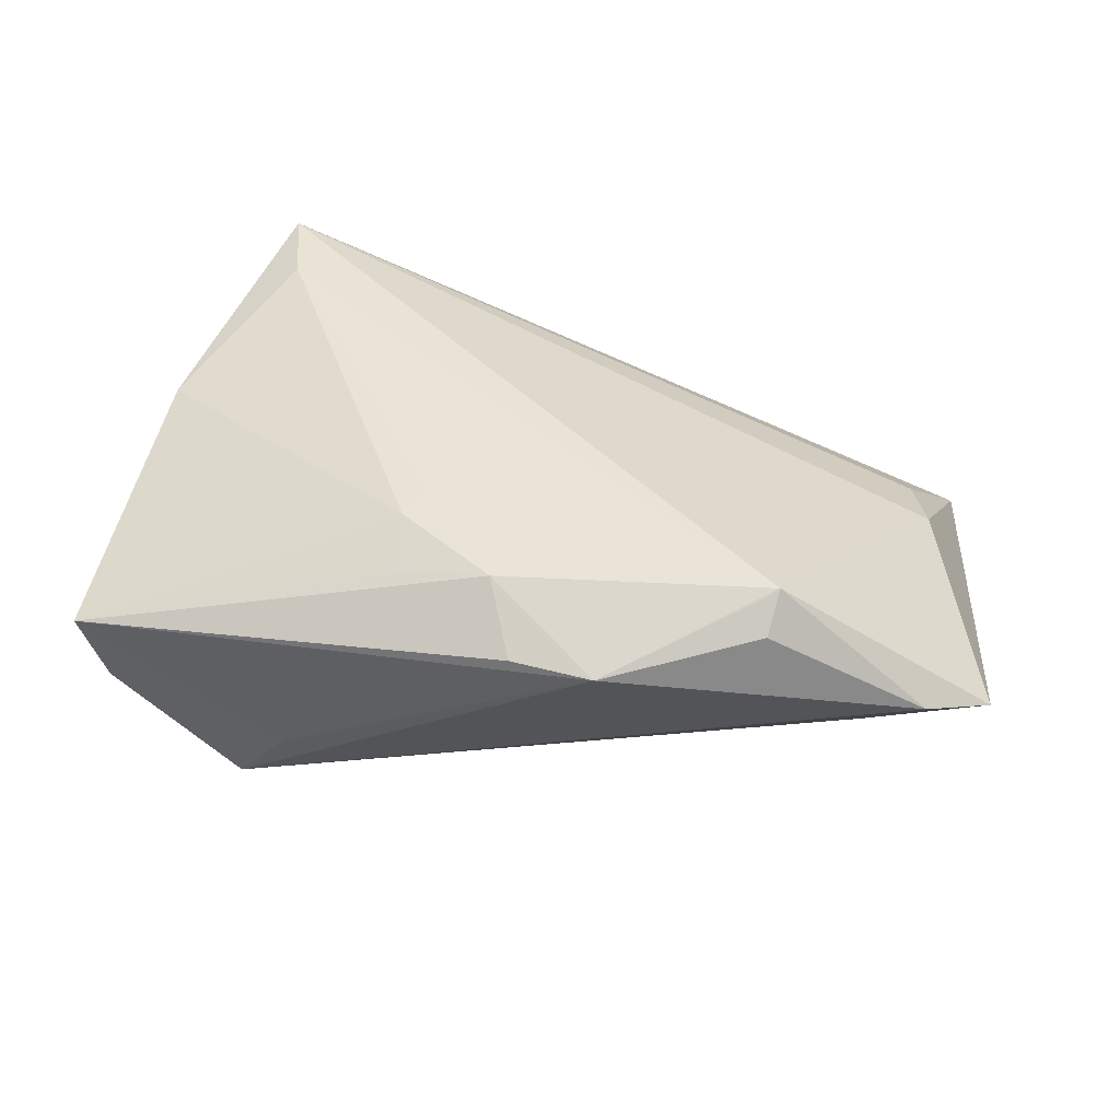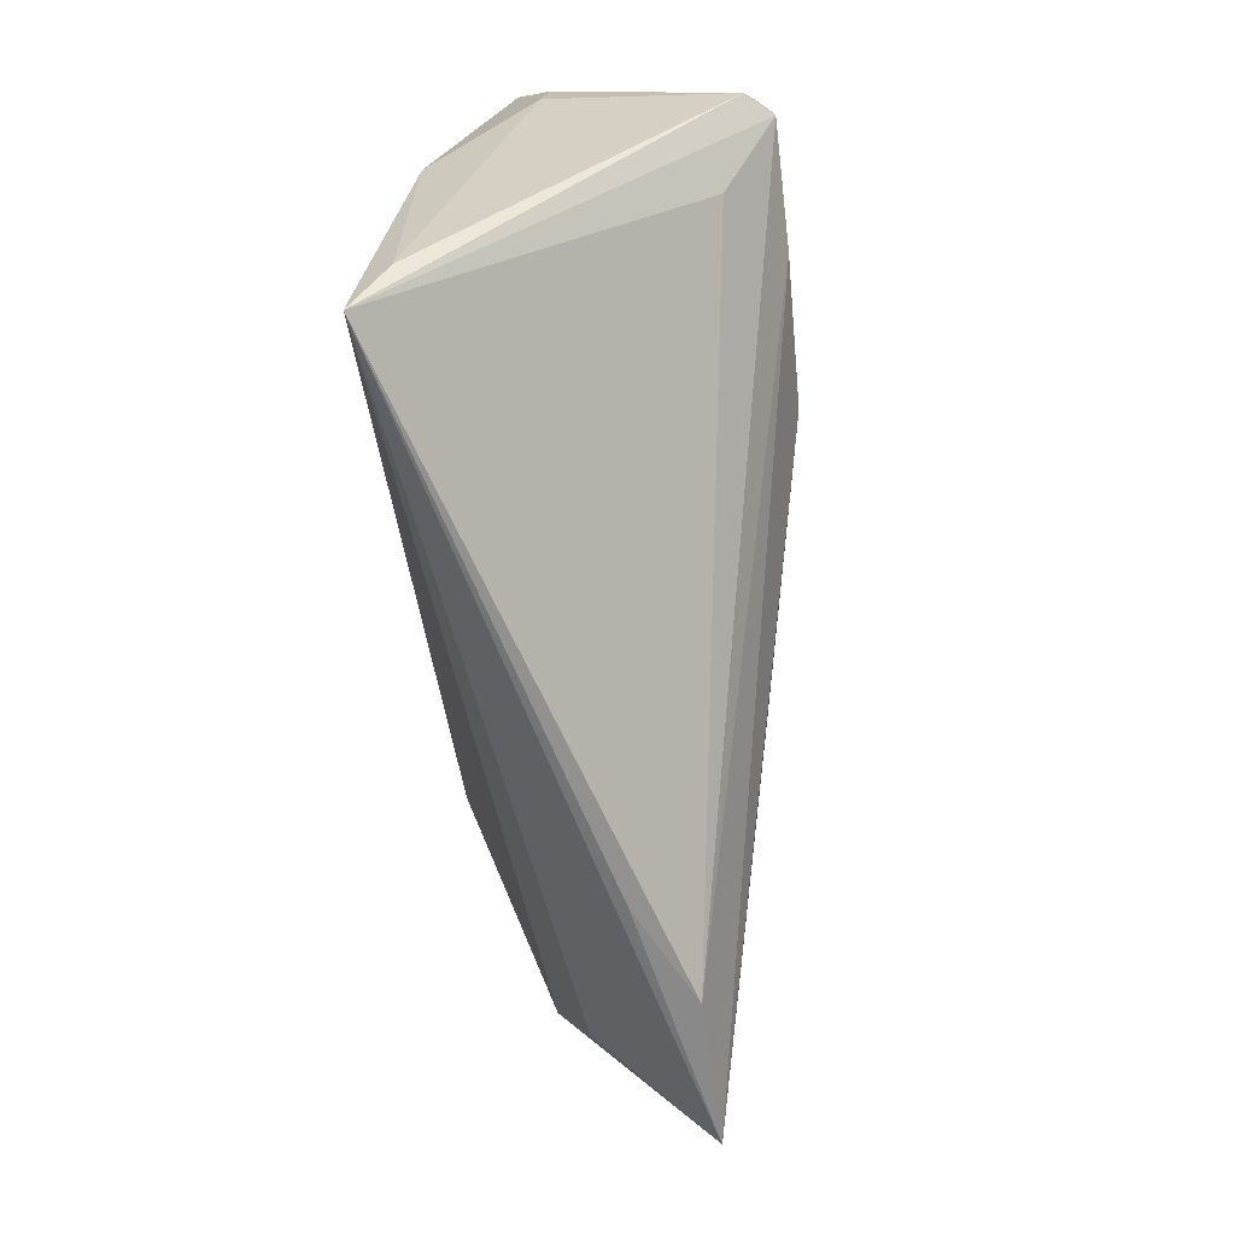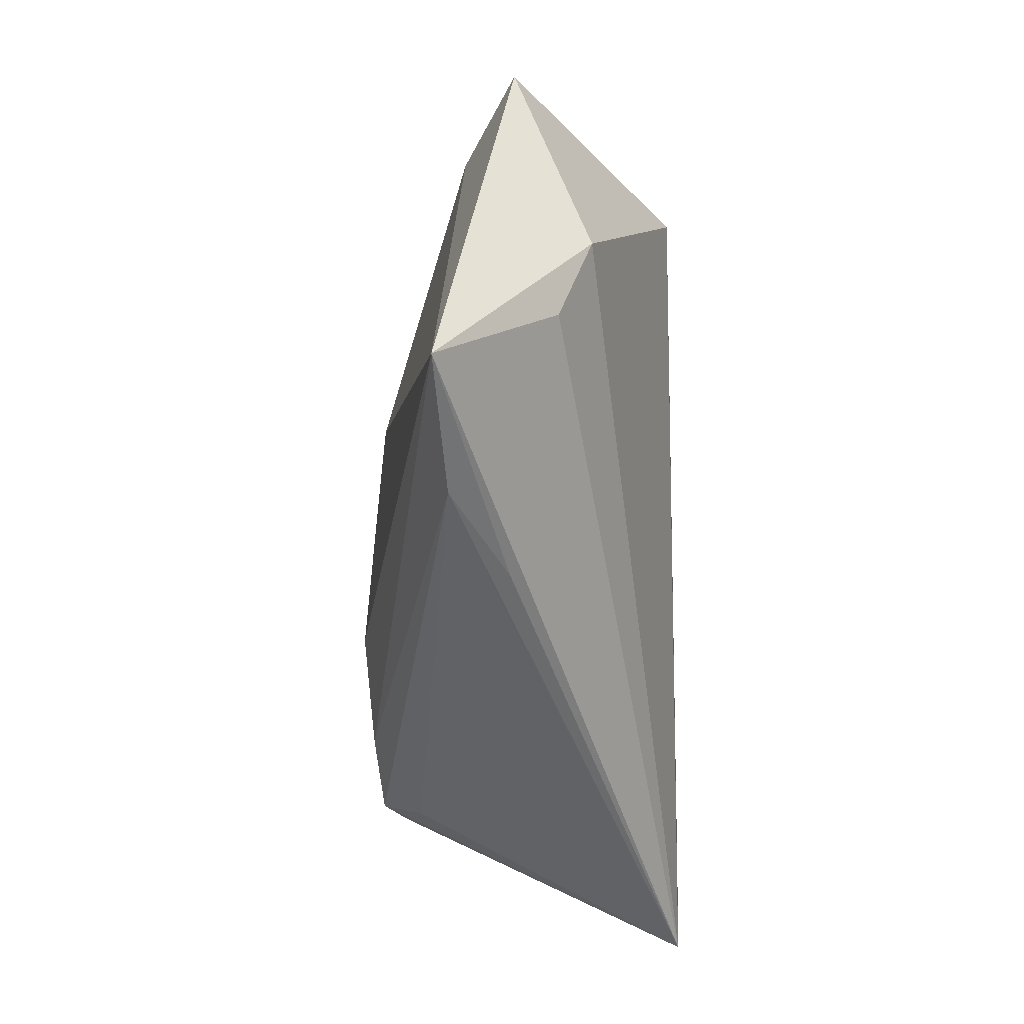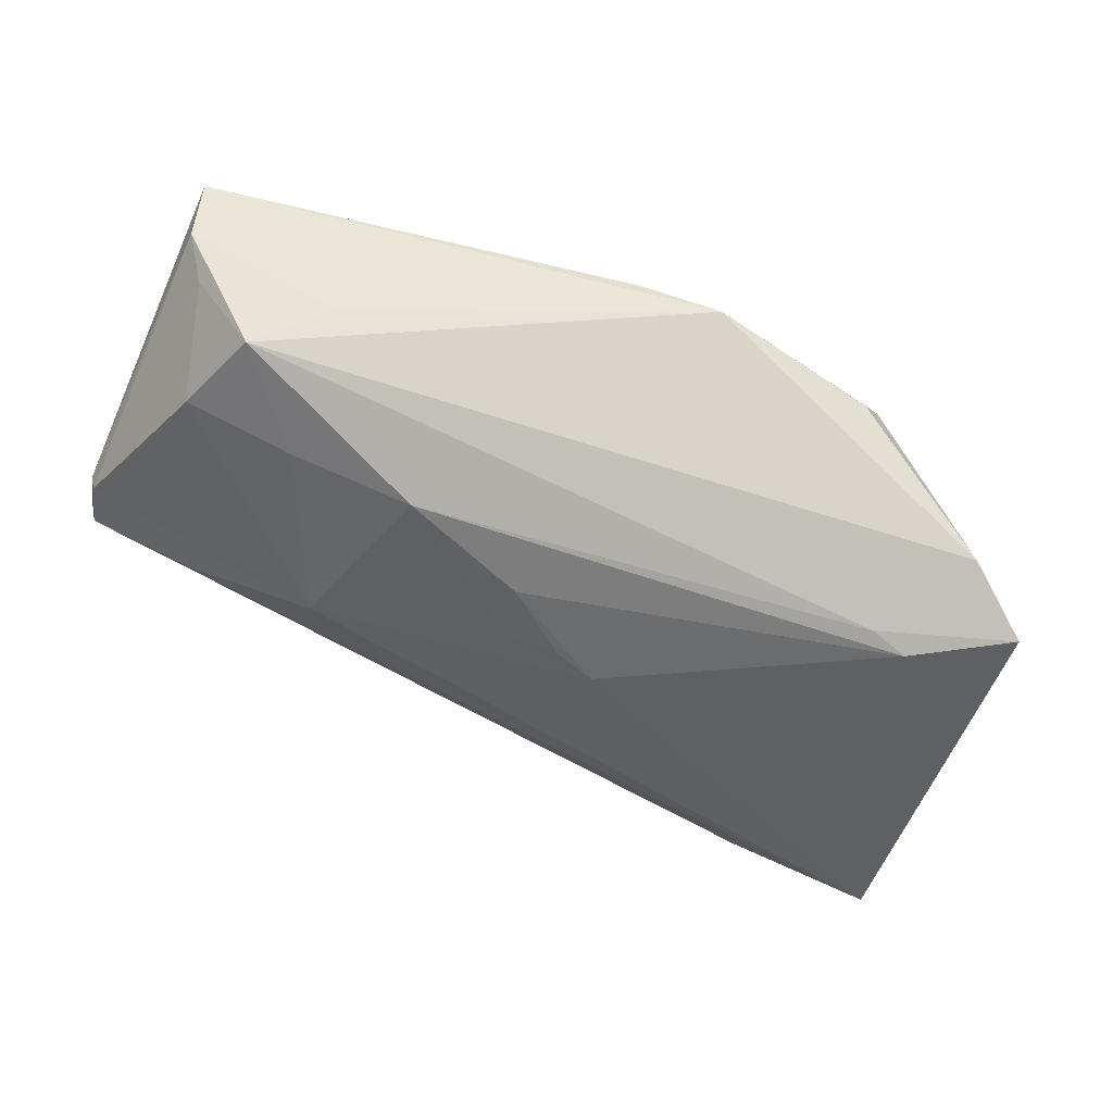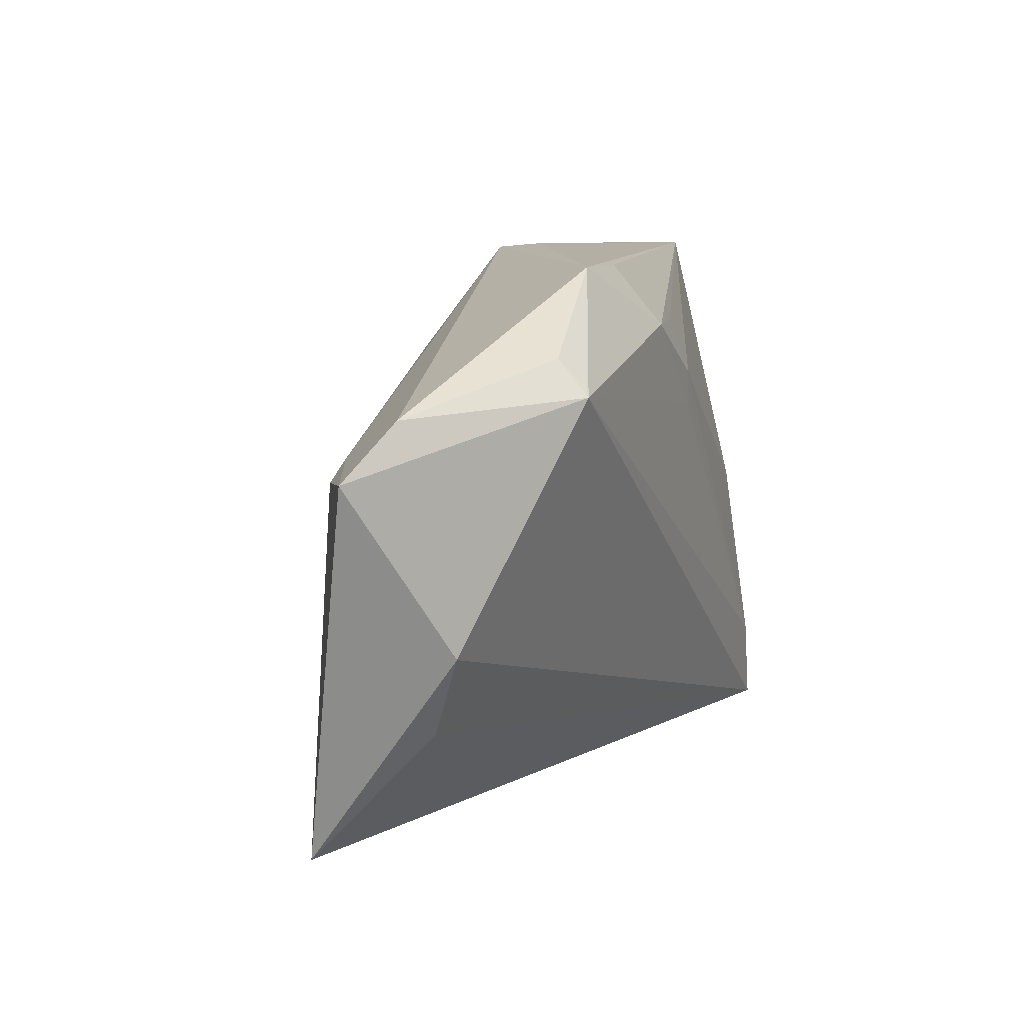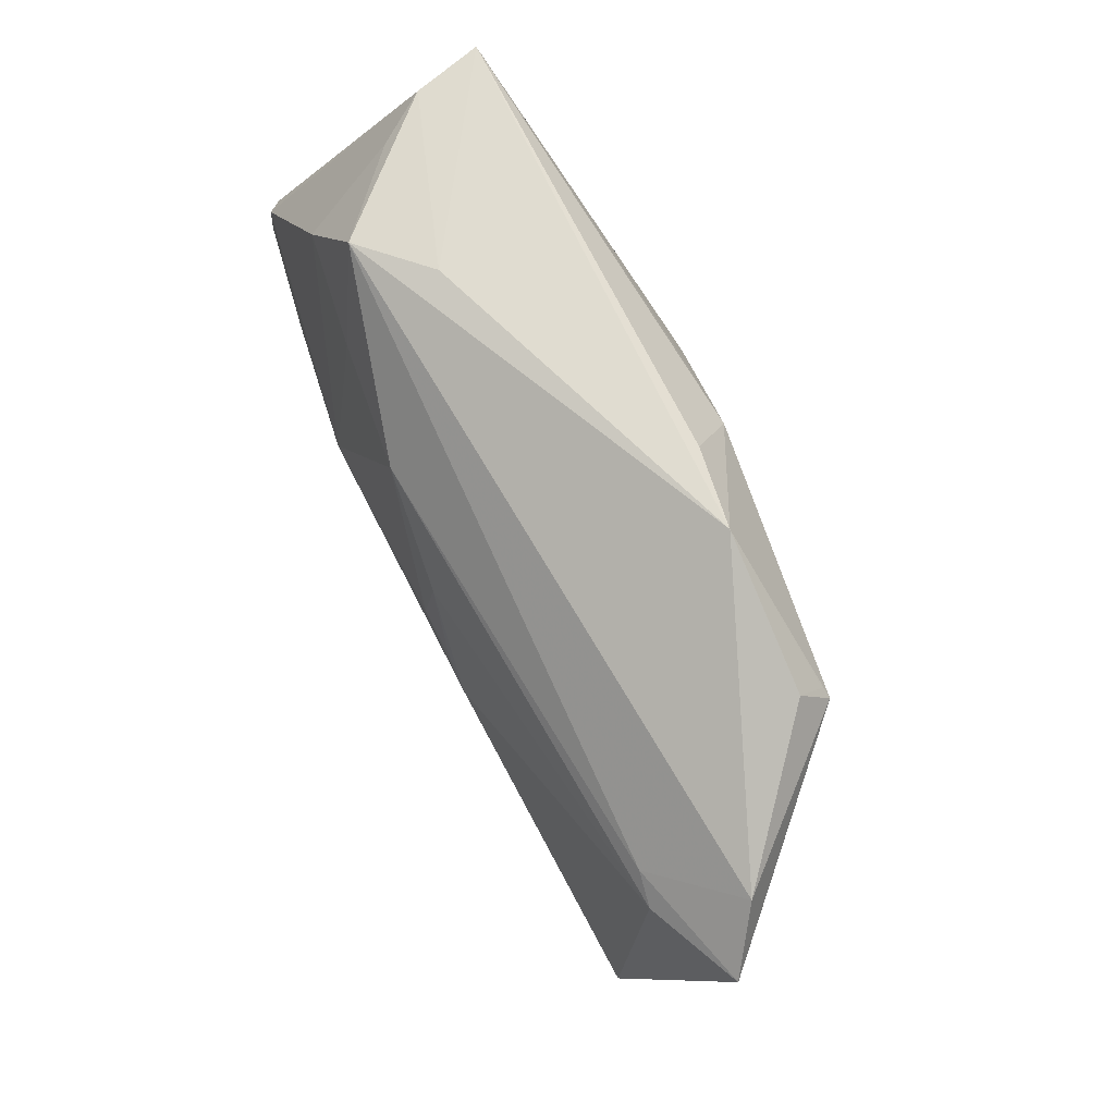
<metadata>
{"format":"obj","ext":"obj","renderer":"f3d","projection":"perspective","resolution":1024,"background":"white","views":[{"elev":42.9,"azim":-164.1,"up":"+Z"},{"elev":-66.1,"azim":94.8,"up":"+Y"},{"elev":-53.2,"azim":-88.3,"up":"+Y"},{"elev":47.8,"azim":-153.0,"up":"+Y"},{"elev":10.1,"azim":-69.1,"up":"+Y"},{"elev":71.4,"azim":-108.4,"up":"+Y"}]}
</metadata>
<code>
v -0.009111 0.003913 -0.0176
v 0.04184 0.02539 -0.01831
v -0.0331 0.02568 0.01863
v 0.05888 0.01688 0.002799
v 0.05297 -0.0302 0.01767
v -0.04818 -0.009186 0.01139
v 0.05773 -0.0001923 -0.02201
v 0.0462 -0.02507 0.02273
v 0.04625 0.03417 -0.006755
v -0.003632 0.03544 0.01605
v 0.05089 0.03596 -0.001069
v -0.0335 0.02108 0.02273
v -0.04451 0.01371 -0.004601
v 0.01358 0.01508 0.02175
v -0.03229 0.02232 0.02205
v -0.04882 0.01137 -0.004702
v -0.003217 0.01221 -0.01733
v -0.05288 0.01987 0.005974
v 0.02672 0.03674 -0.005891
v 0.01506 0.01934 0.02135
v 0.03403 0.03577 -0.01493
v 0.05167 -0.008055 -0.01561
v -0.0144 0.03569 0.01594
v 0.0605 -0.0004021 -0.01865
v -0.0605 0.01318 0.002105
v -0.01768 -0.03674 0.0003336
v 0.02382 0.0005433 -0.02273
v 0.05817 0.006132 -0.02025
v 0.01305 0.02706 0.01912
v 0.05456 0.03598 0.00761
v 0.0568 0.006235 -0.02184
v -0.04453 -0.01989 0.006986
v 0.04276 -0.001271 -0.02251
v -0.01354 0.0009441 -0.01711
v -0.04968 -0.03607 -0.007667
v 0.01046 0.02157 -0.01797
v 0.05061 -0.03674 0.02218
v 0.05528 -0.001452 0.01665
v 0.02704 0.02313 -0.01841
v 0.05947 0.01014 0.00368
v 0.001113 0.02719 0.02142
v -0.003057 0.005011 -0.01869
v -0.03056 -0.03674 -0.006678
f 22 37 43
f 37 6 32
f 12 6 37
f 25 6 12
f 5 37 24
f 24 40 5
f 24 30 4
f 4 40 24
f 30 40 4
f 38 40 30
f 37 5 38
f 38 5 40
f 42 27 34
f 24 37 7
f 37 22 7
f 7 22 43
f 35 34 27
f 37 32 35
f 35 6 25
f 35 32 6
f 36 27 42
f 8 12 37
f 37 38 8
f 20 38 30
f 20 8 38
f 33 35 27
f 27 31 33
f 33 31 7
f 33 7 43
f 43 35 33
f 43 37 26
f 26 35 43
f 37 35 26
f 21 36 13
f 42 34 1
f 25 12 18
f 18 23 21
f 18 13 25
f 21 13 18
f 19 23 30
f 21 23 19
f 29 20 30
f 12 8 14
f 8 20 14
f 39 36 21
f 27 36 39
f 11 19 30
f 21 19 11
f 28 30 24
f 24 7 28
f 7 31 28
f 28 11 30
f 31 11 28
f 16 13 36
f 34 35 16
f 16 35 25
f 25 13 16
f 3 18 12
f 23 18 3
f 30 23 10
f 20 29 41
f 12 14 41
f 41 14 20
f 41 23 12
f 41 10 23
f 41 29 30
f 30 10 41
f 2 39 21
f 2 31 27
f 27 39 2
f 17 16 36
f 17 36 42
f 42 1 17
f 17 1 34
f 34 16 17
f 12 23 15
f 15 3 12
f 23 3 15
f 9 11 31
f 31 2 9
f 21 11 9
f 9 2 21

</code>
